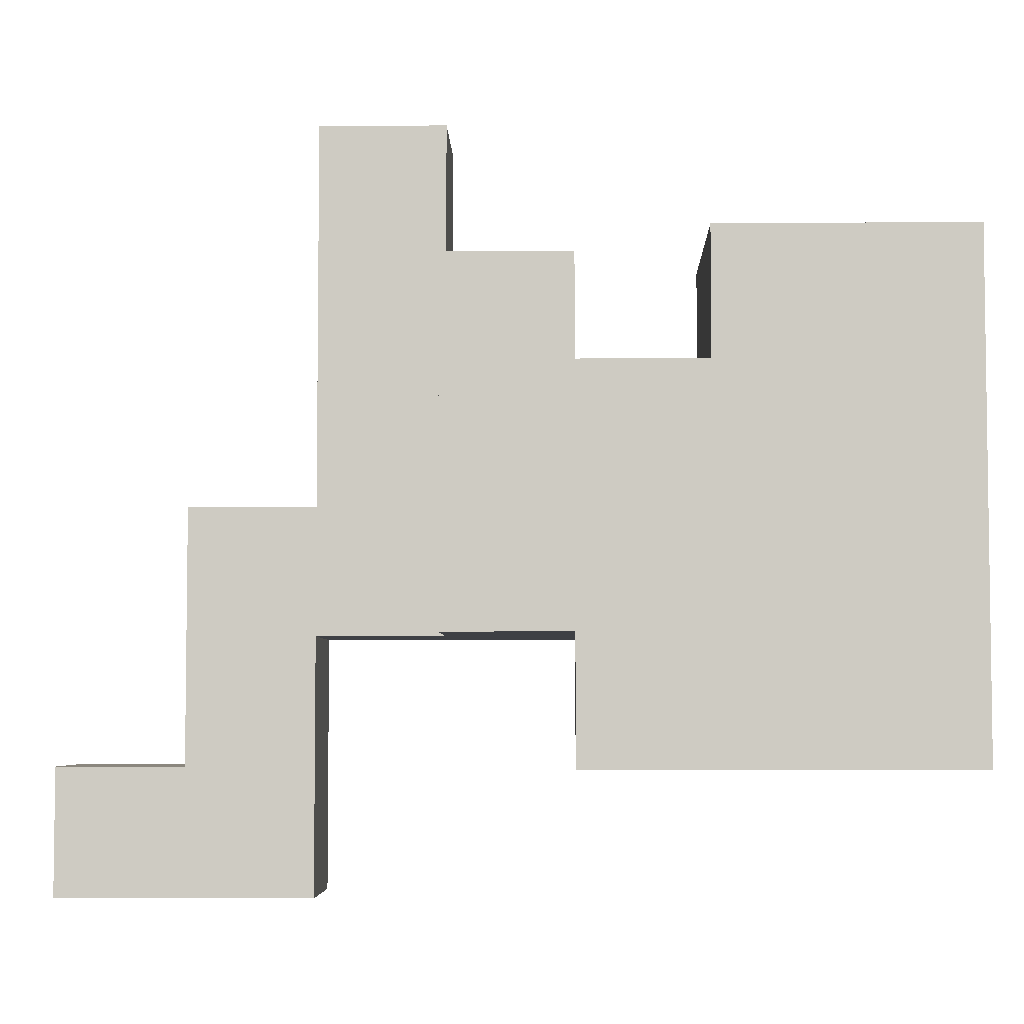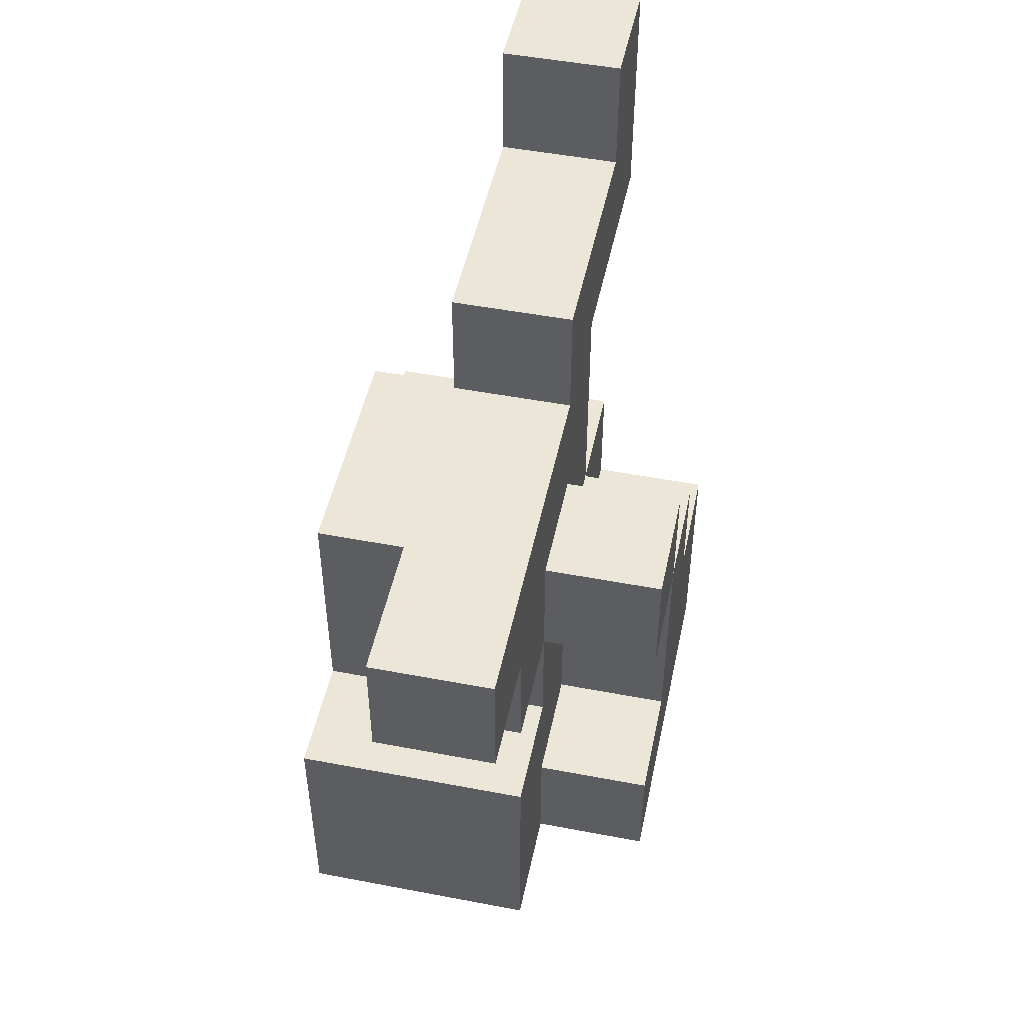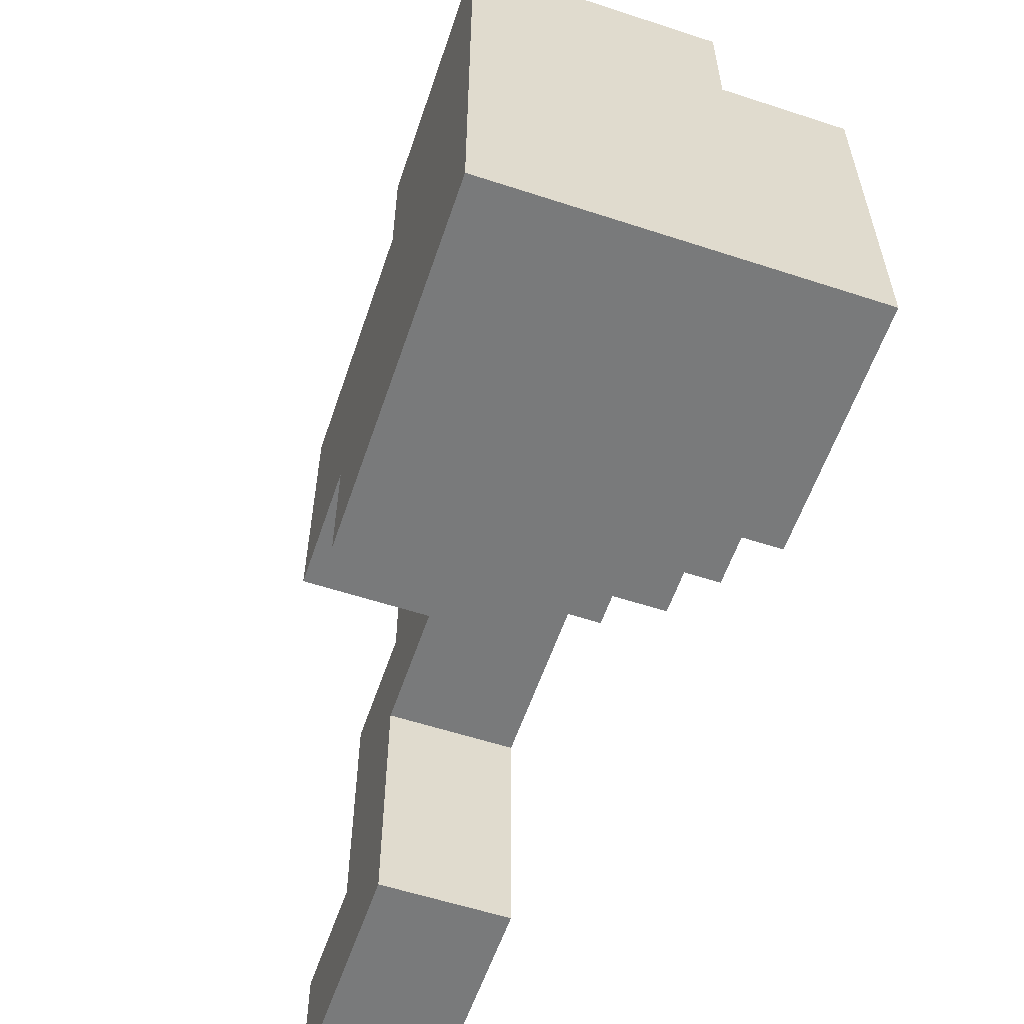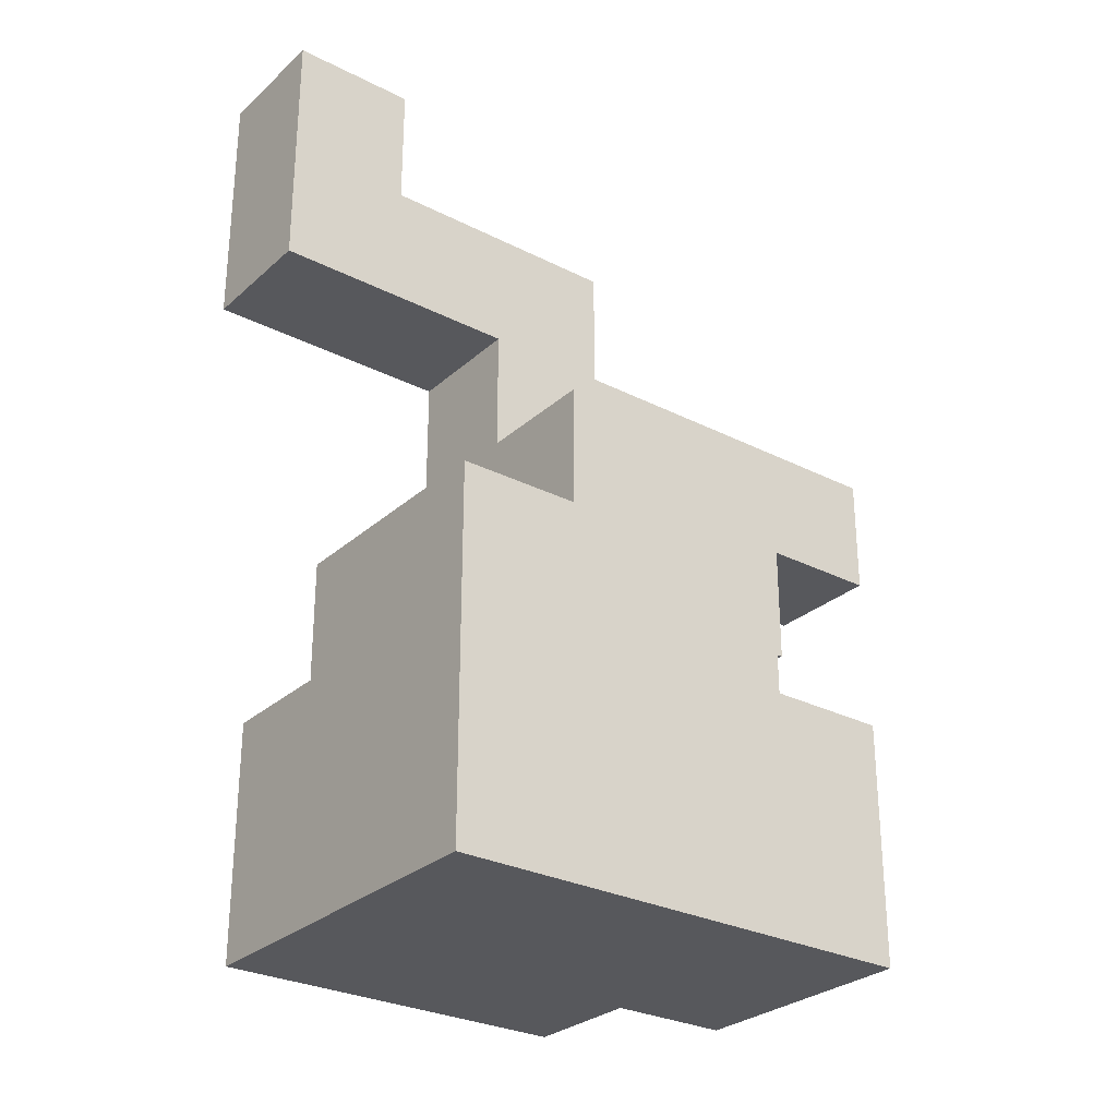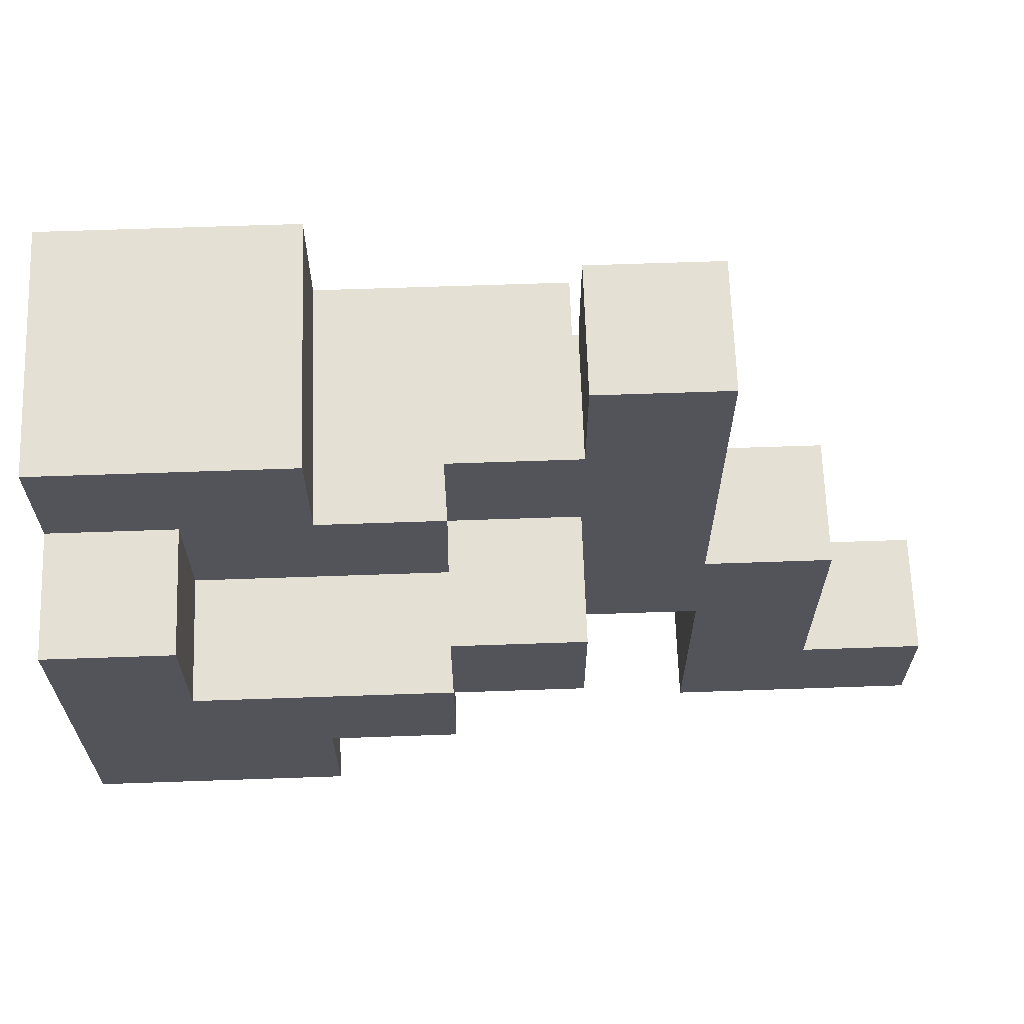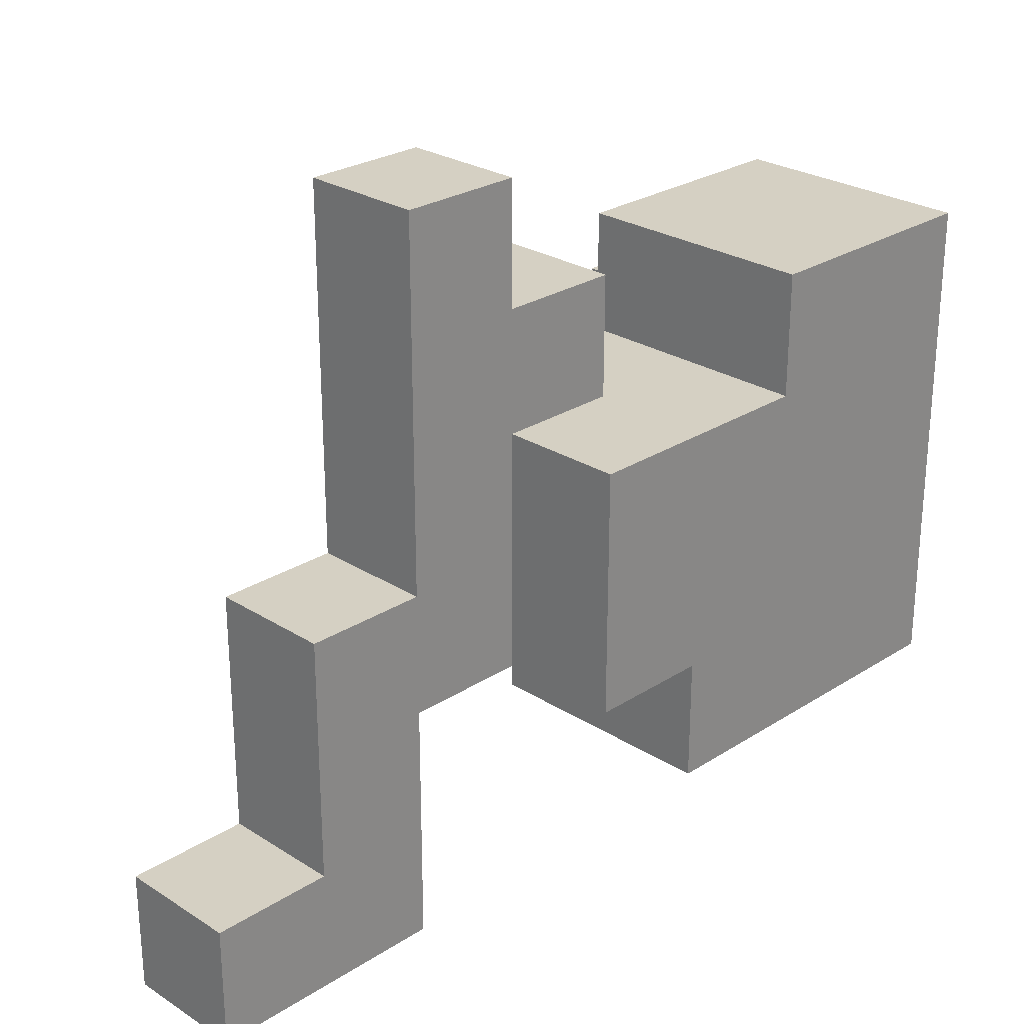
<metadata>
{"format":"obj","ext":"obj","renderer":"f3d","projection":"perspective","resolution":1024,"background":"white","views":[{"elev":-4.9,"azim":-88.5,"up":"+Z"},{"elev":49.4,"azim":11.9,"up":"+Y"},{"elev":-58.0,"azim":-18.7,"up":"+Z"},{"elev":-28.5,"azim":-127.4,"up":"+Y"},{"elev":66.0,"azim":88.0,"up":"+Z"},{"elev":26.3,"azim":-135.1,"up":"+Z"}]}
</metadata>
<code>
v -1.5 0 2
v -1.5 0 -1
v -1.5 0 -2
v -1.5 2 2
v -1.5 2 1
v -1.5 3 1
v -1.5 3 -1
v -1.5 3 -2
v -1.5 4 1
v -1.5 4 -1
v -0.5 3 2
v -0.5 3 1
v -0.5 4 3
v -0.5 4 2
v -0.5 4 1
v -0.5 4 -1
v -0.5 5 3
v -0.5 5 -0
v -0.5 5 -1
v -0.5 5 -3
v -0.5 6 -0
v -0.5 6 -2
v -0.5 7 -2
v -0.5 7 -3
v 0.5 0 2
v 0.5 0 1
v 0.5 1 1
v 0.5 1 -0
v 0.5 2 2
v 0.5 2 1
v 0.5 2 -1
v 0.5 2 -2
v 0.5 3 2
v 0.5 3 1
v 0.5 3 -0
v 0.5 3 -1
v 0.5 3 -2
v 0.5 4 3
v 0.5 4 2
v 0.5 4 1
v 0.5 4 -0
v 0.5 5 3
v 0.5 5 -0
v 0.5 5 -1
v 0.5 5 -3
v 0.5 6 -0
v 0.5 6 -2
v 0.5 7 -2
v 0.5 7 -3
v 1.5 0 1
v 1.5 0 -2
v 1.5 1 1
v 1.5 1 -0
v 1.5 2 -1
v 1.5 2 -2
v 1.5 3 1
v 1.5 3 -0
v 1.5 3 -1
v 1.5 4 1
v 1.5 4 -0
v -0.5 4 3
v -0.5 5 3
v 0.5 4 3
v 0.5 5 3
v -1.5 0 2
v -1.5 2 2
v -0.5 3 2
v -0.5 4 2
v 0.5 0 2
v 0.5 2 2
v 0.5 3 2
v 0.5 4 2
v -1.5 2 1
v -1.5 3 1
v -1.5 4 1
v -0.5 3 1
v -0.5 4 1
v 0.5 0 1
v 0.5 1 1
v 0.5 2 1
v 0.5 3 1
v 0.5 4 1
v 1.5 0 1
v 1.5 1 1
v 1.5 3 1
v 1.5 4 1
v -0.5 5 -0
v -0.5 6 -0
v 0.5 1 -0
v 0.5 3 -0
v 0.5 5 -0
v 0.5 6 -0
v 1.5 1 -0
v 1.5 3 -0
v -0.5 6 -2
v -0.5 7 -2
v 0.5 6 -2
v 0.5 7 -2
v 0.5 3 -0
v 0.5 4 -0
v 1.5 3 -0
v 1.5 4 -0
v -1.5 3 -1
v -1.5 4 -1
v -0.5 4 -1
v -0.5 5 -1
v 0.5 2 -1
v 0.5 3 -1
v 0.5 5 -1
v 1.5 2 -1
v 1.5 3 -1
v -1.5 0 -2
v -1.5 3 -2
v 0.5 2 -2
v 0.5 3 -2
v 1.5 0 -2
v 1.5 2 -2
v -0.5 5 -3
v -0.5 7 -3
v 0.5 5 -3
v 0.5 7 -3
v -1.5 0 2
v 0.5 0 2
v 0.5 0 1
v 1.5 0 1
v -1.5 0 -1
v 0.5 0 -1
v -1.5 0 -2
v 1.5 0 -2
v -0.5 3 2
v 0.5 3 2
v -0.5 3 1
v 0.5 3 1
v 1.5 3 1
v 0.5 3 -0
v 1.5 3 -0
v -0.5 4 3
v 0.5 4 3
v -0.5 4 2
v 0.5 4 2
v -0.5 5 -1
v 0.5 5 -1
v -0.5 5 -3
v 0.5 5 -3
v 0.5 1 1
v 1.5 1 1
v 0.5 1 -0
v 1.5 1 -0
v -1.5 2 2
v 0.5 2 2
v -1.5 2 1
v 0.5 2 1
v 0.5 2 -1
v 1.5 2 -1
v 0.5 2 -2
v 1.5 2 -2
v 0.5 3 -0
v 1.5 3 -0
v -1.5 3 -1
v 0.5 3 -1
v 1.5 3 -1
v -1.5 3 -2
v 0.5 3 -2
v -1.5 4 1
v -0.5 4 1
v 0.5 4 1
v 1.5 4 1
v 0.5 4 -0
v 1.5 4 -0
v -1.5 4 -1
v -0.5 4 -1
v -0.5 5 3
v 0.5 5 3
v -0.5 5 -0
v 0.5 5 -0
v -0.5 6 -0
v 0.5 6 -0
v -0.5 6 -2
v 0.5 6 -2
v -0.5 7 -2
v 0.5 7 -2
v -0.5 7 -3
v 0.5 7 -3
f 4 2 1
f 5 2 4
f 6 2 5
f 7 3 2
f 7 2 6
f 8 3 7
f 9 7 6
f 10 7 9
f 14 12 11
f 15 12 14
f 17 14 13
f 17 16 15
f 17 15 14
f 18 16 17
f 19 16 18
f 21 20 19
f 21 19 18
f 22 20 21
f 23 20 22
f 24 20 23
f 25 26 27
f 25 27 29
f 27 28 29
f 29 28 30
f 30 28 34
f 34 28 35
f 31 32 36
f 36 32 37
f 33 34 39
f 39 34 40
f 35 36 41
f 39 40 42
f 40 41 42
f 38 39 42
f 41 36 43
f 42 41 43
f 43 36 44
f 43 44 46
f 44 45 46
f 46 45 47
f 47 45 48
f 48 45 49
f 50 51 52
f 52 51 53
f 53 51 54
f 54 51 55
f 53 54 57
f 57 54 58
f 56 57 59
f 59 57 60
f 63 62 61
f 64 62 63
f 69 66 65
f 70 66 69
f 71 68 67
f 72 68 71
f 76 74 73
f 76 75 74
f 77 75 76
f 80 76 73
f 81 76 80
f 83 79 78
f 84 79 83
f 85 82 81
f 86 82 85
f 91 88 87
f 92 88 91
f 93 90 89
f 94 90 93
f 97 96 95
f 98 96 97
f 99 100 101
f 101 100 102
f 103 104 105
f 103 105 108
f 105 106 108
f 108 106 109
f 107 108 110
f 110 108 111
f 112 113 114
f 114 113 115
f 112 114 116
f 116 114 117
f 118 119 120
f 120 119 121
f 124 123 122
f 126 124 122
f 127 125 124
f 127 124 126
f 128 127 126
f 129 125 127
f 129 127 128
f 132 131 130
f 133 131 132
f 135 134 133
f 136 134 135
f 139 138 137
f 140 138 139
f 143 142 141
f 144 142 143
f 145 146 147
f 147 146 148
f 149 150 151
f 151 150 152
f 153 154 155
f 155 154 156
f 157 158 160
f 160 158 161
f 159 160 162
f 162 160 163
f 166 167 168
f 168 167 169
f 164 165 170
f 170 165 171
f 172 173 174
f 174 173 175
f 176 177 178
f 178 177 179
f 180 181 182
f 182 181 183

</code>
